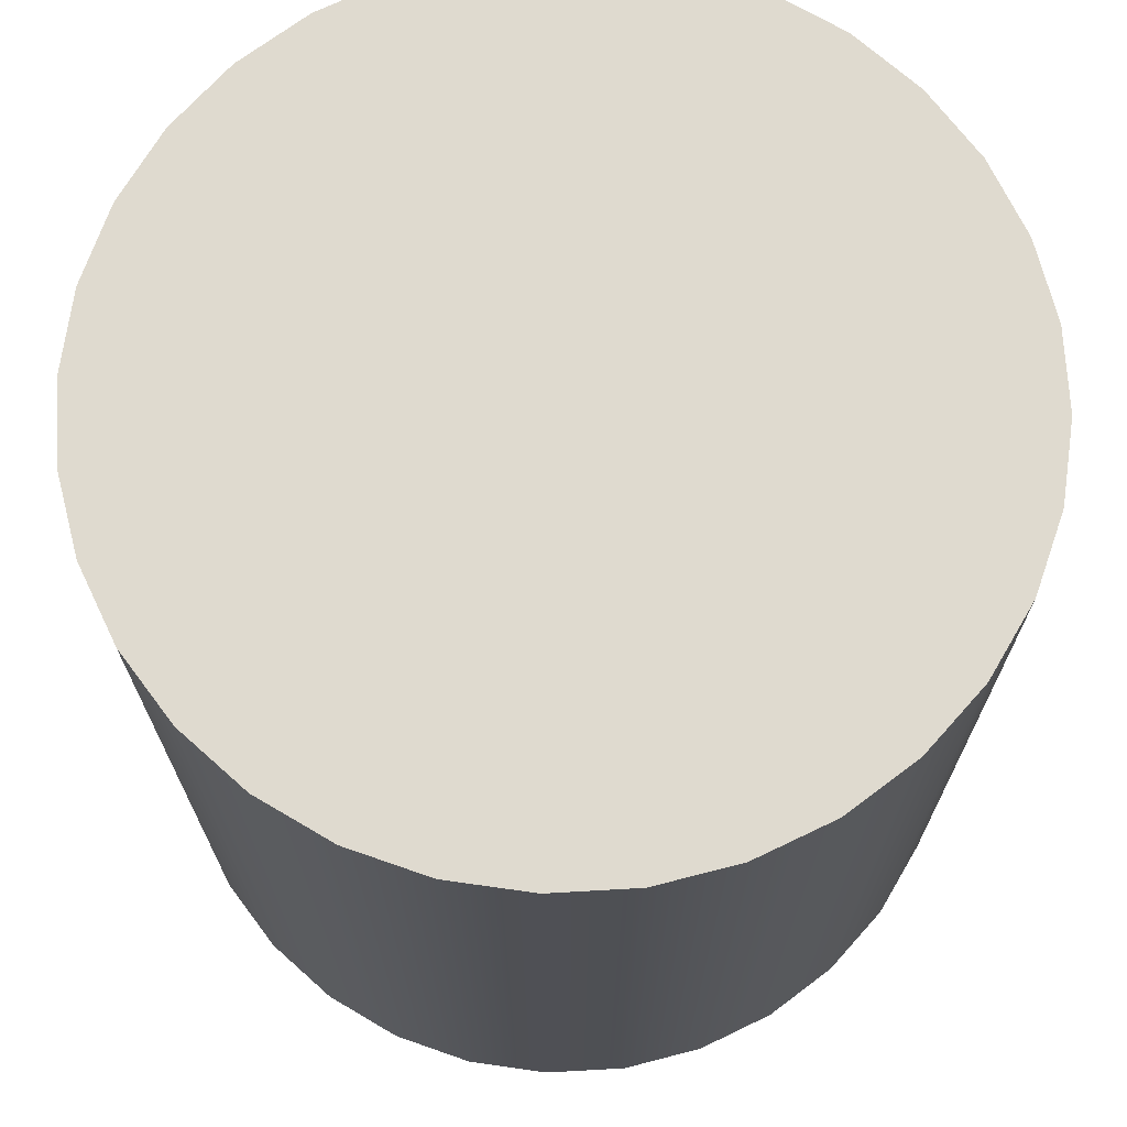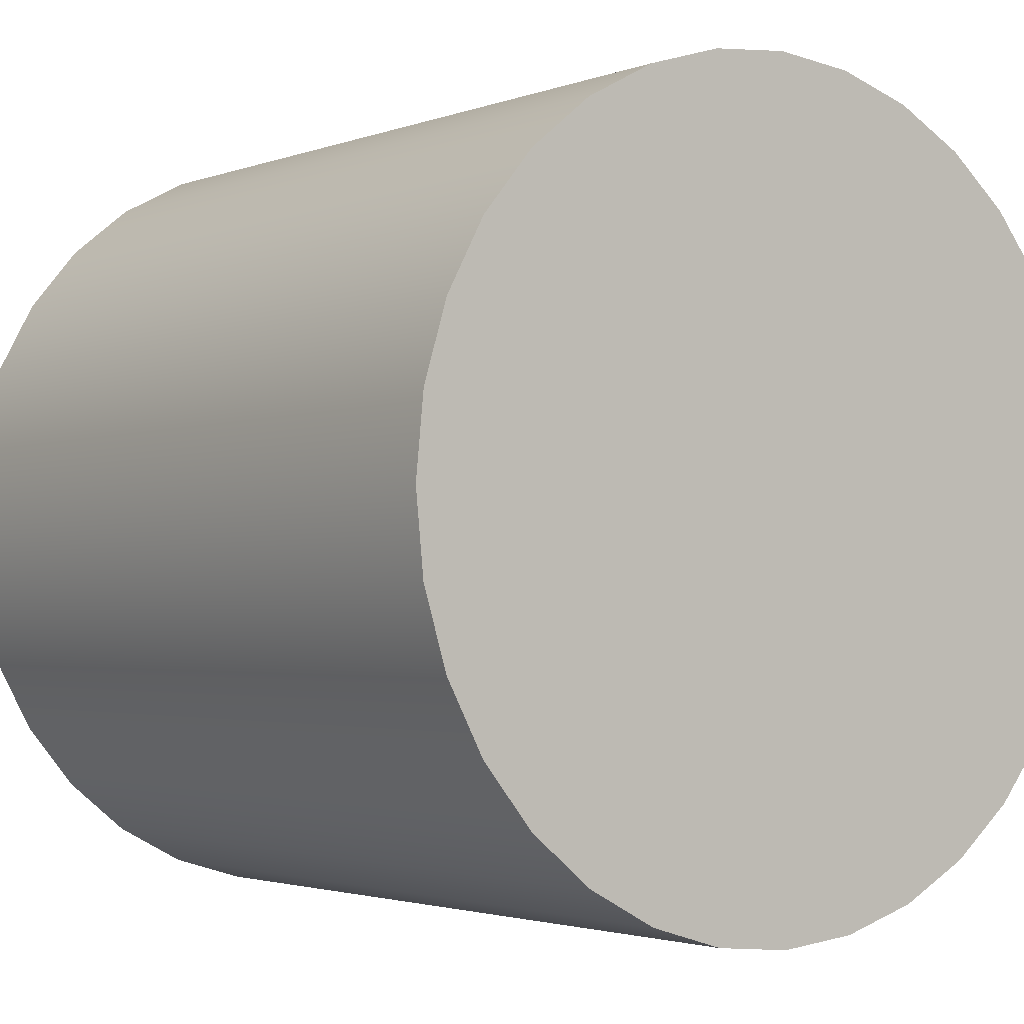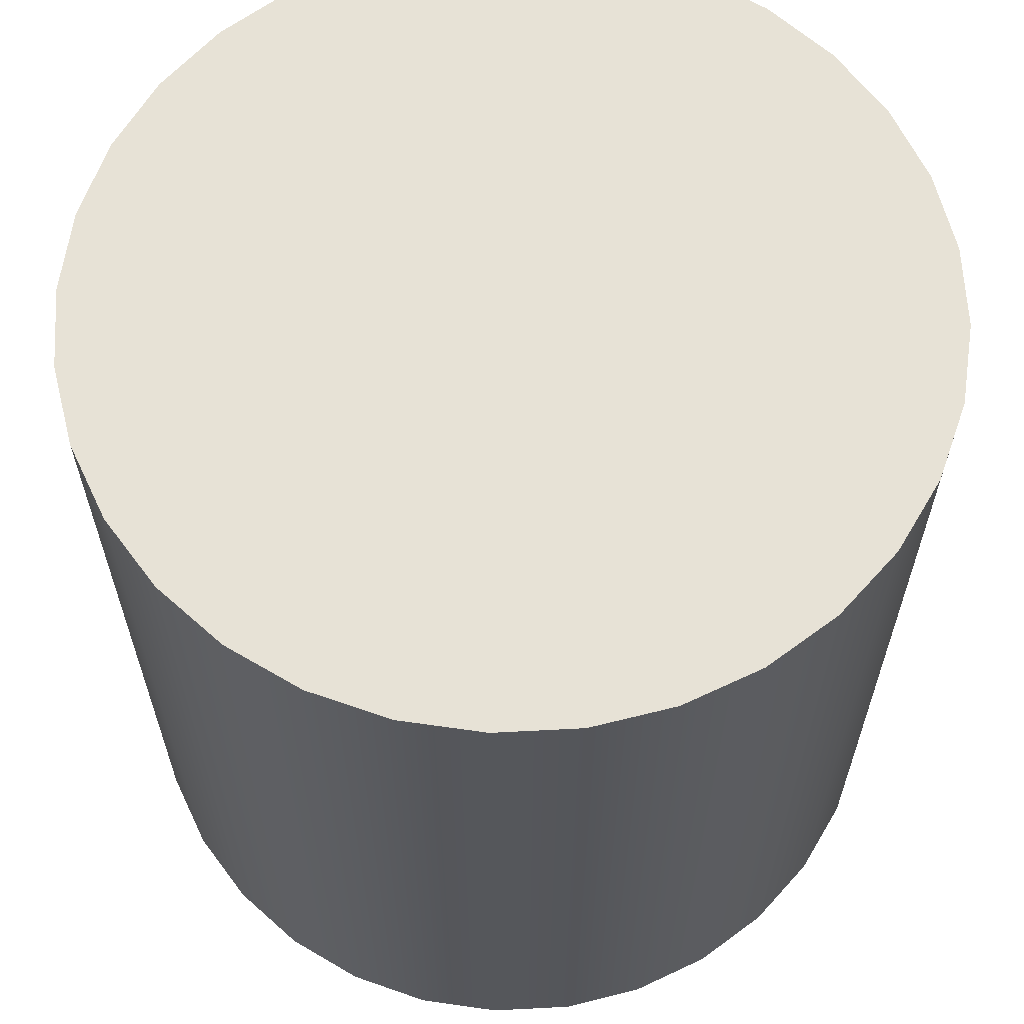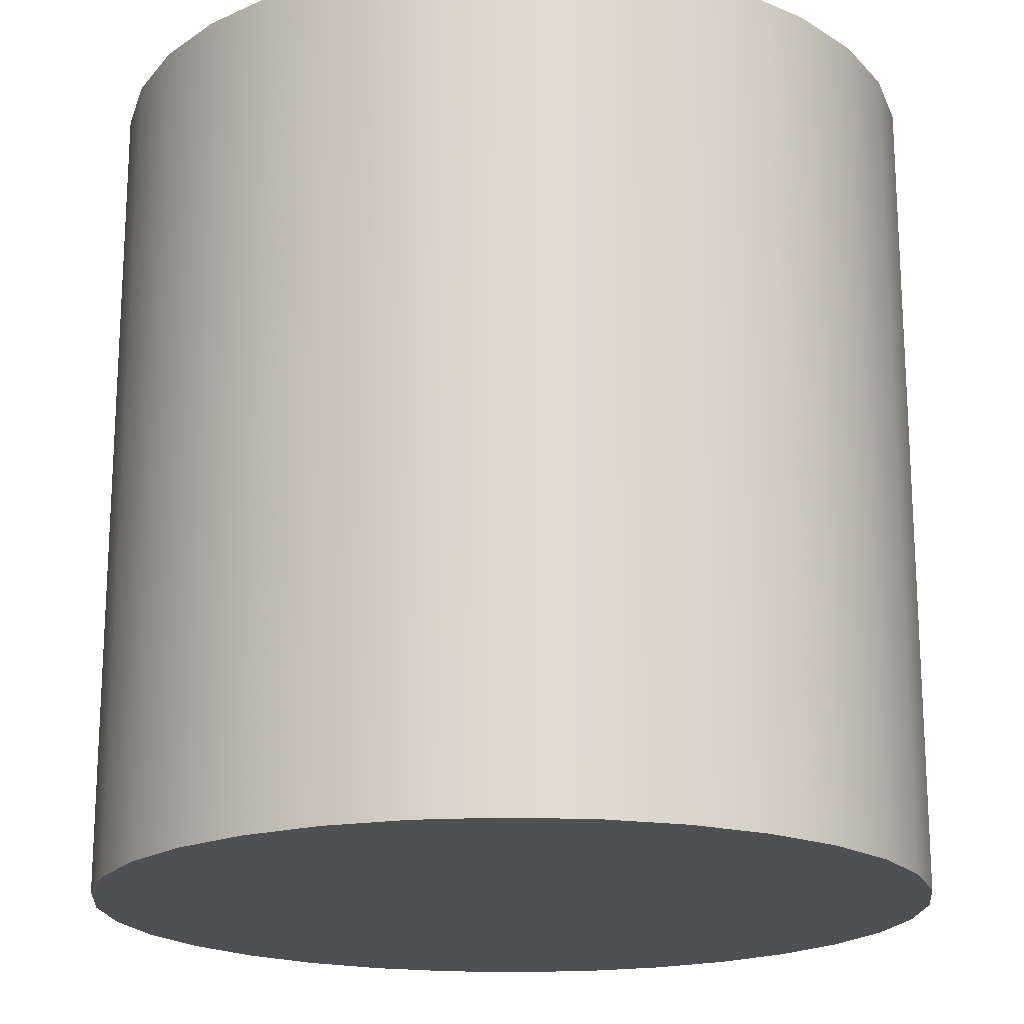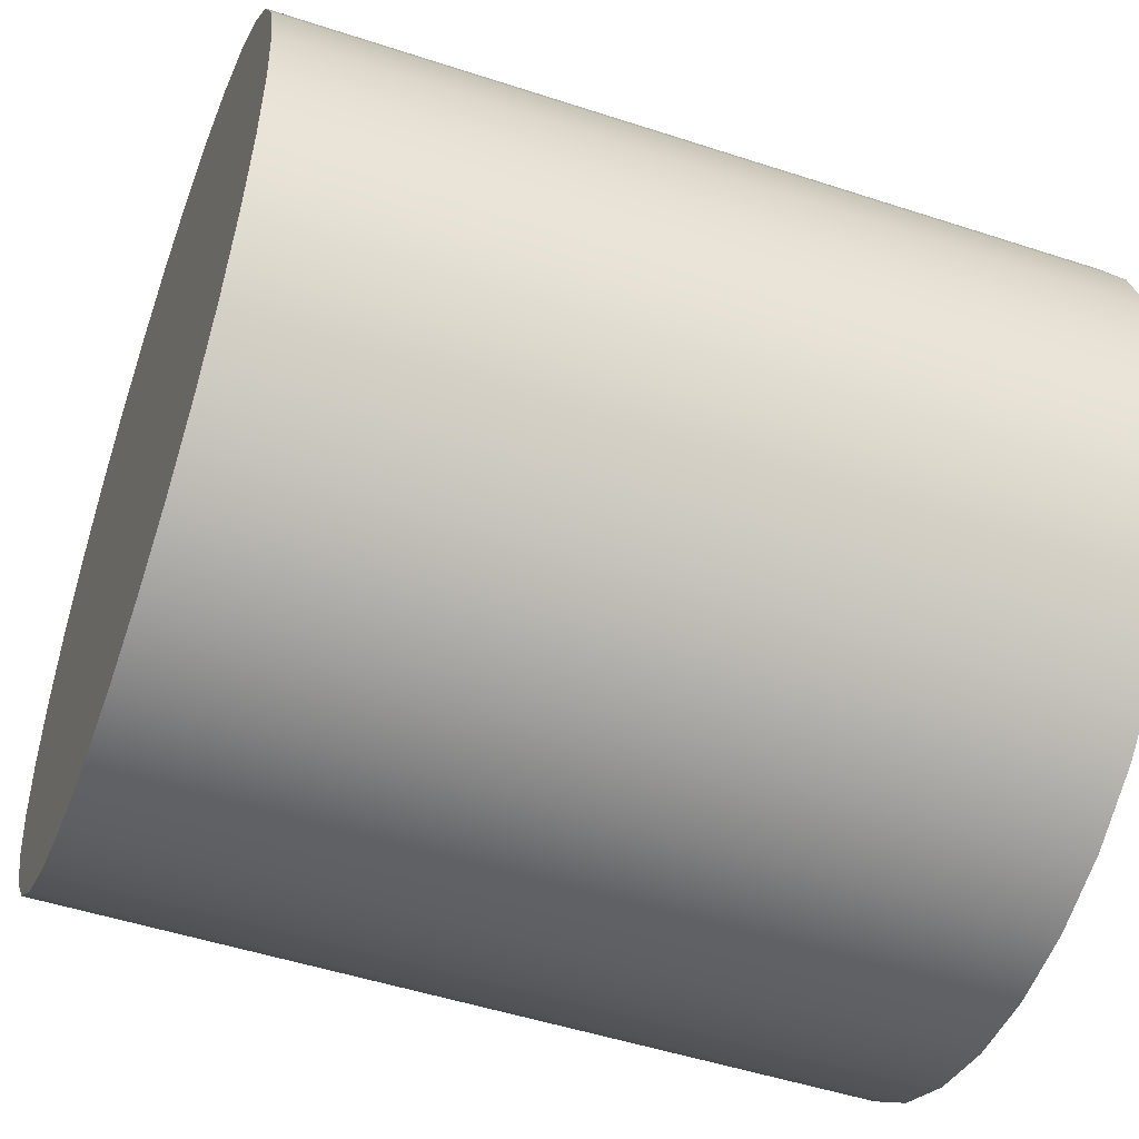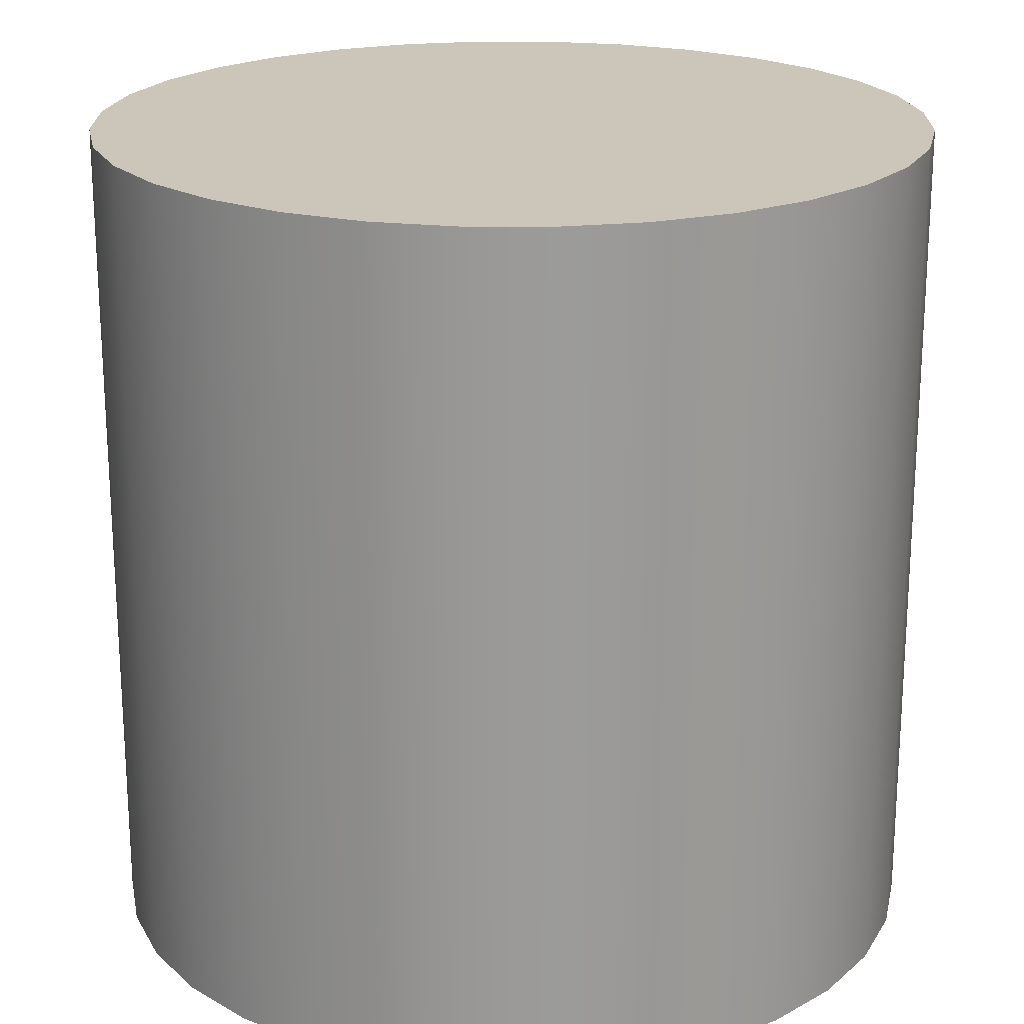
<metadata>
{"format":"obj","ext":"obj","renderer":"f3d","projection":"perspective","resolution":1024,"background":"white","views":[{"elev":70.7,"azim":69.9,"up":"+Y"},{"elev":-2.3,"azim":-37.2,"up":"+Z"},{"elev":63.4,"azim":-19.9,"up":"+Y"},{"elev":-18.8,"azim":-10.3,"up":"+Y"},{"elev":-50.2,"azim":-109.8,"up":"+Z"},{"elev":20.8,"azim":141.1,"up":"+Y"}]}
</metadata>
<code>
v  0 -1.001 -1
v  2e-06 0.9994 -1
v  0.1951 0.9994 -0.9808
v  0.1951 -1.001 -0.9808
v  0.3827 0.9994 -0.9239
v  0.3827 -1.001 -0.9239
v  0.5556 0.9994 -0.8315
v  0.5556 -1.001 -0.8315
v  0.7071 0.9994 -0.7071
v  0.7071 -1.001 -0.7071
v  0.8315 0.9994 -0.5556
v  0.8315 -1.001 -0.5556
v  0.9239 0.9994 -0.3827
v  0.9239 -1.001 -0.3827
v  0.9808 0.9994 -0.1951
v  0.9808 -1.001 -0.1951
v  1 0.9994 2e-06
v  1 -1.001 -0
v  0.9808 0.9994 0.1951
v  0.9808 -1.001 0.1951
v  0.9239 0.9994 0.3827
v  0.9239 -1.001 0.3827
v  0.8315 0.9994 0.5556
v  0.8315 -1.001 0.5556
v  0.7071 0.9994 0.7071
v  0.7071 -1.001 0.7071
v  0.5556 0.9994 0.8315
v  0.5556 -1.001 0.8315
v  0.3827 0.9994 0.9239
v  0.3827 -1.001 0.9239
v  0.1951 0.9994 0.9808
v  0.1951 -1.001 0.9808
v  1e-06 0.9994 1
v  0 -1.001 1
v  -0.1951 0.9994 0.9808
v  -0.1951 -1.001 0.9808
v  -0.3827 0.9994 0.9239
v  -0.3827 -1.001 0.9239
v  -0.5556 0.9994 0.8315
v  -0.5556 -1.001 0.8315
v  -0.7071 0.9994 0.7071
v  -0.7071 -1.001 0.7071
v  -0.8315 0.9994 0.5556
v  -0.8315 -1.001 0.5556
v  -0.9239 0.9994 0.3827
v  -0.9239 -1.001 0.3827
v  -0.9808 0.9994 0.1951
v  -0.9808 -1.001 0.1951
v  -1 0.9994 4e-06
v  -1 -1.001 -1e-06
v  -0.9808 0.9994 -0.1951
v  -0.9808 -1.001 -0.1951
v  -0.9239 0.9994 -0.3827
v  -0.9239 -1.001 -0.3827
v  -0.8315 0.9994 -0.5556
v  -0.8315 -1.001 -0.5556
v  -0.7071 0.9994 -0.7071
v  -0.7071 -1.001 -0.7071
v  -0.5556 0.9994 -0.8315
v  -0.5556 -1.001 -0.8315
v  -0.3827 0.9994 -0.9239
v  -0.3827 -1.001 -0.9239
v  -0.1951 0.9994 -0.9808
v  -0.1951 -1.001 -0.9808
v  -0 0.9994 2e-06
v  0 -1.001 -0
g default
f 1 2 3
f 1 3 4
f 4 3 5
f 4 5 6
f 6 5 7
f 6 7 8
f 8 7 9
f 8 9 10
f 10 9 11
f 10 11 12
f 12 11 13
f 12 13 14
f 14 13 15
f 14 15 16
f 16 15 17
f 16 17 18
f 18 17 19
f 18 19 20
f 20 19 21
f 20 21 22
f 22 21 23
f 22 23 24
f 24 23 25
f 24 25 26
f 26 25 27
f 26 27 28
f 28 27 29
f 28 29 30
f 30 29 31
f 30 31 32
f 32 31 33
f 32 33 34
f 34 33 35
f 34 35 36
f 36 35 37
f 36 37 38
f 38 37 39
f 38 39 40
f 40 39 41
f 40 41 42
f 42 41 43
f 42 43 44
f 44 43 45
f 44 45 46
f 46 45 47
f 46 47 48
f 48 47 49
f 48 49 50
f 50 49 51
f 50 51 52
f 52 51 53
f 52 53 54
f 54 53 55
f 54 55 56
f 56 55 57
f 56 57 58
f 58 57 59
f 58 59 60
f 60 59 61
f 60 61 62
f 62 61 63
f 62 63 64
f 2 1 64
f 2 64 63
f 3 2 65
f 5 3 65
f 7 5 65
f 9 7 65
f 11 9 65
f 13 11 65
f 15 13 65
f 17 15 65
f 19 17 65
f 21 19 65
f 23 21 65
f 25 23 65
f 27 25 65
f 29 27 65
f 31 29 65
f 33 31 65
f 35 33 65
f 37 35 65
f 39 37 65
f 41 39 65
f 43 41 65
f 45 43 65
f 47 45 65
f 49 47 65
f 51 49 65
f 53 51 65
f 55 53 65
f 57 55 65
f 59 57 65
f 61 59 65
f 63 61 65
f 2 63 65
f 1 4 66
f 4 6 66
f 6 8 66
f 8 10 66
f 10 12 66
f 12 14 66
f 14 16 66
f 16 18 66
f 18 20 66
f 20 22 66
f 22 24 66
f 24 26 66
f 26 28 66
f 28 30 66
f 30 32 66
f 32 34 66
f 34 36 66
f 36 38 66
f 38 40 66
f 40 42 66
f 42 44 66
f 44 46 66
f 46 48 66
f 48 50 66
f 50 52 66
f 52 54 66
f 54 56 66
f 56 58 66
f 58 60 66
f 60 62 66
f 62 64 66
f 64 1 66

</code>
